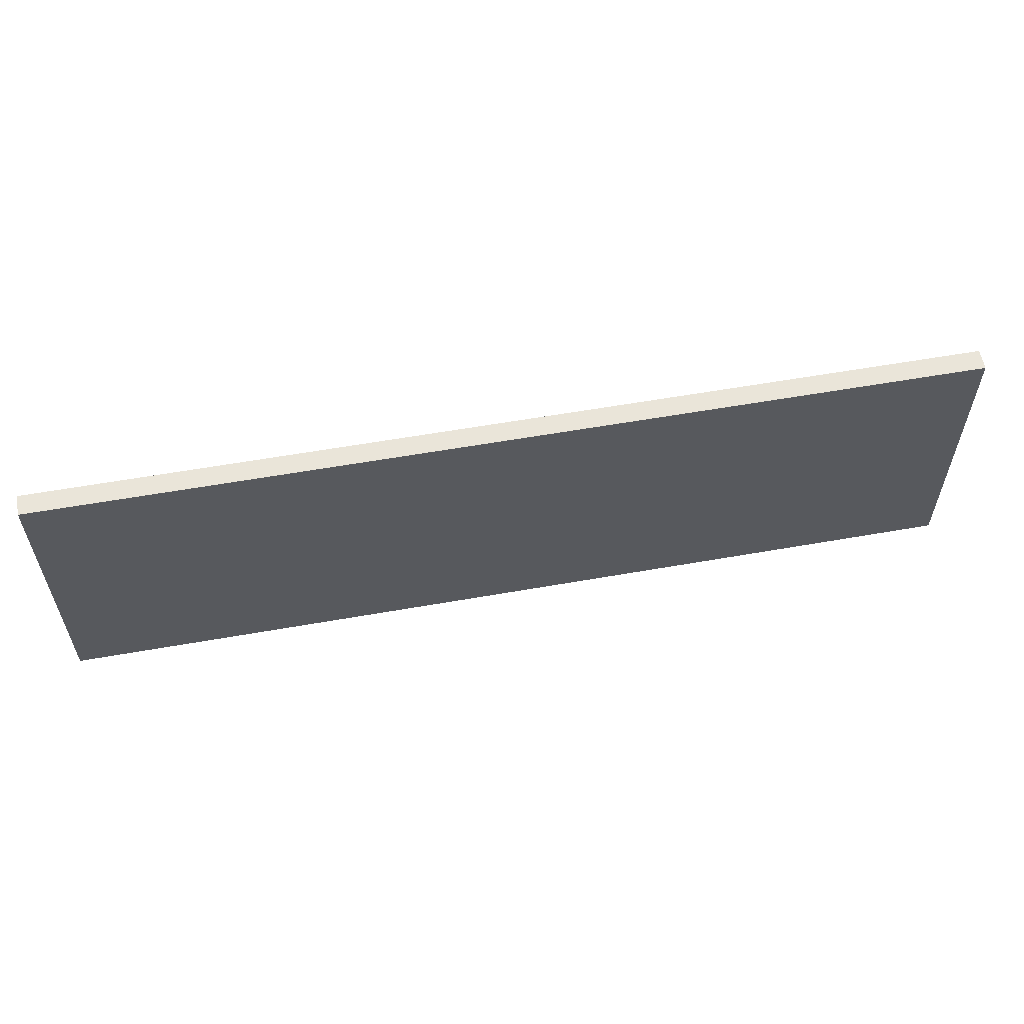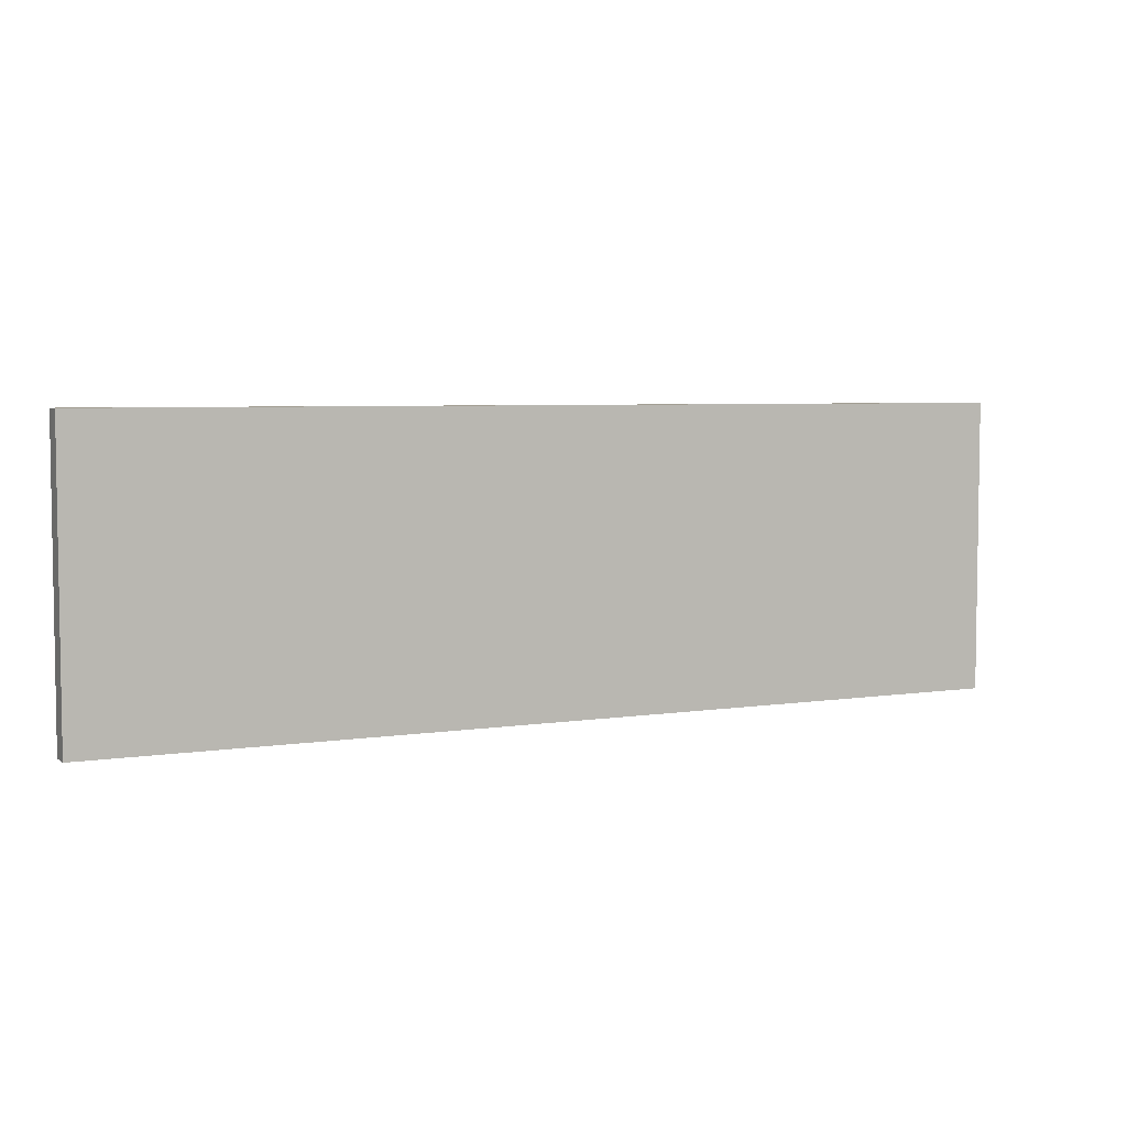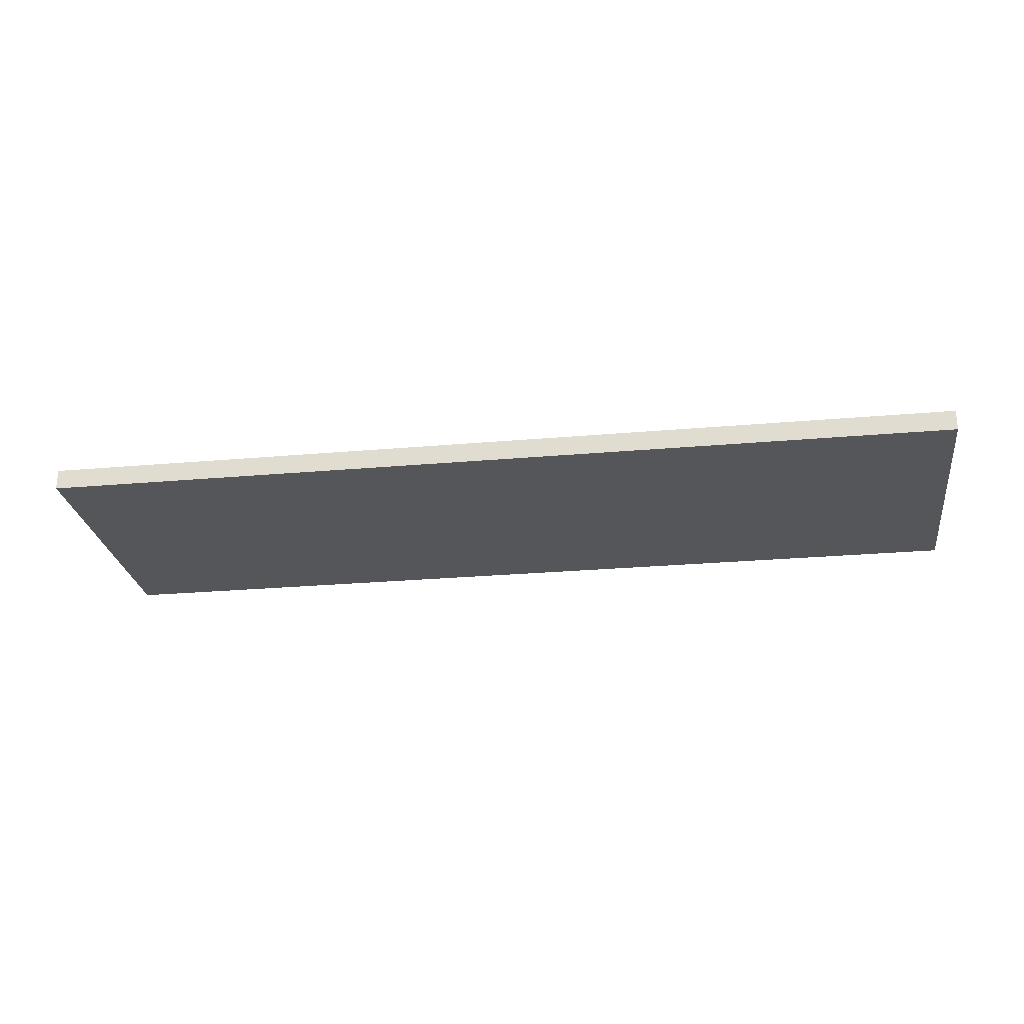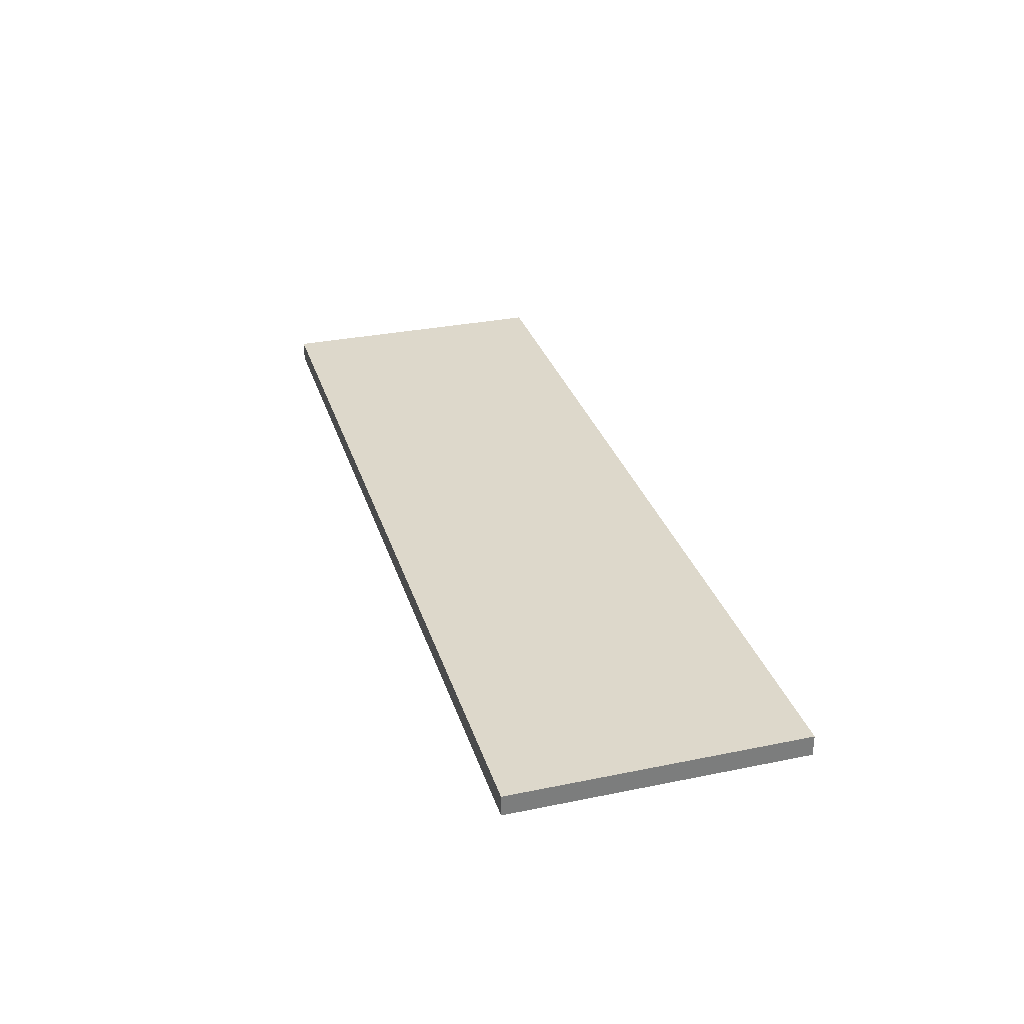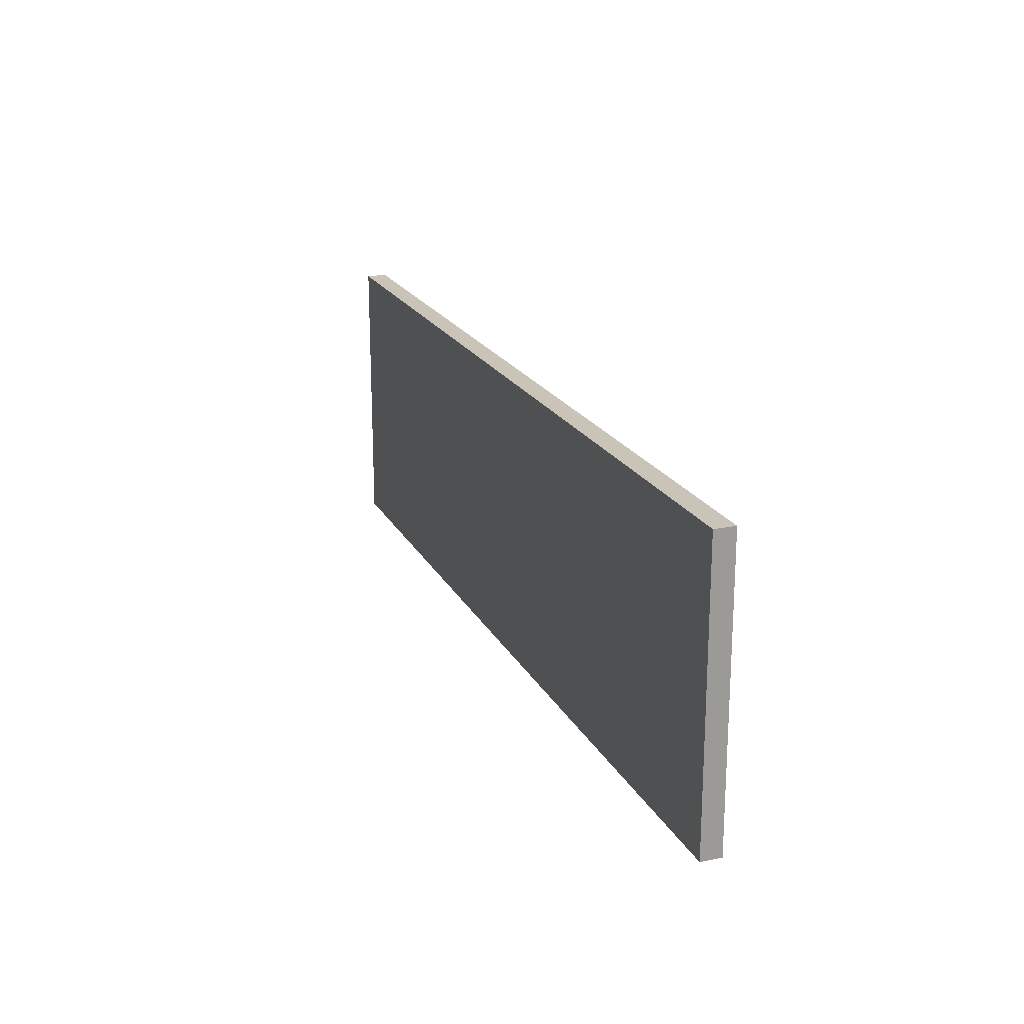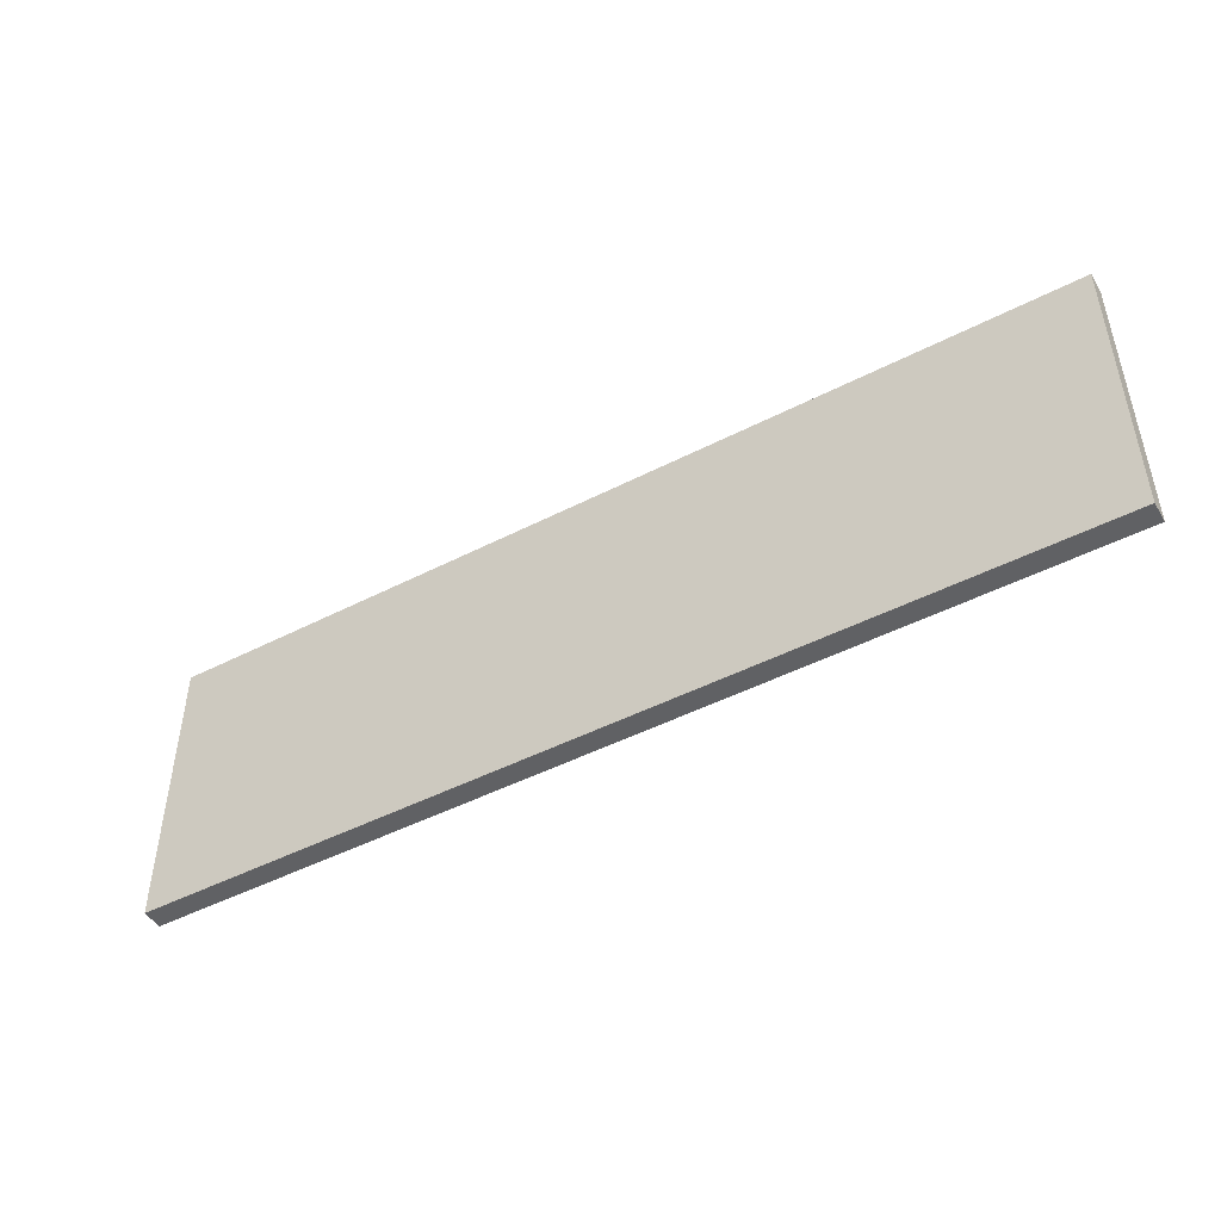
<metadata>
{"format":"obj","ext":"obj","renderer":"f3d","projection":"perspective","resolution":1024,"background":"white","views":[{"elev":58.0,"azim":169.6,"up":"+Y"},{"elev":5.1,"azim":-26.2,"up":"+Y"},{"elev":-25.7,"azim":8.1,"up":"+Z"},{"elev":31.1,"azim":-106.3,"up":"+Z"},{"elev":20.0,"azim":-110.6,"up":"+Y"},{"elev":-46.9,"azim":-149.7,"up":"+Y"}]}
</metadata>
<code>
o T_2_1/T_2/mesh13/mesh13-geometry#mesh13-geometry
v 0.3852 -0.5079 0.3859
v -0.351 -0.7387 0.3859
v 0.3852 -0.7387 0.3859
v -0.351 -0.5079 0.3859
v 0.3852 -0.7387 0.3694
v -0.351 -0.5079 0.3694
v -0.351 -0.7387 0.3694
v 0.3852 -0.5079 0.3694
f 1 2 3
f 2 1 4
f 3 2 1
f 4 1 2
f 3 5 2
f 3 1 5
f 4 6 1
f 4 2 6
f 7 2 5
f 8 5 1
f 8 1 6
f 7 6 2
f 7 5 6
f 8 6 5
f 2 5 3
f 5 1 3
f 1 6 4
f 6 2 4
f 5 2 7
f 1 5 8
f 6 1 8
f 2 6 7
f 6 5 7
f 5 6 8

</code>
